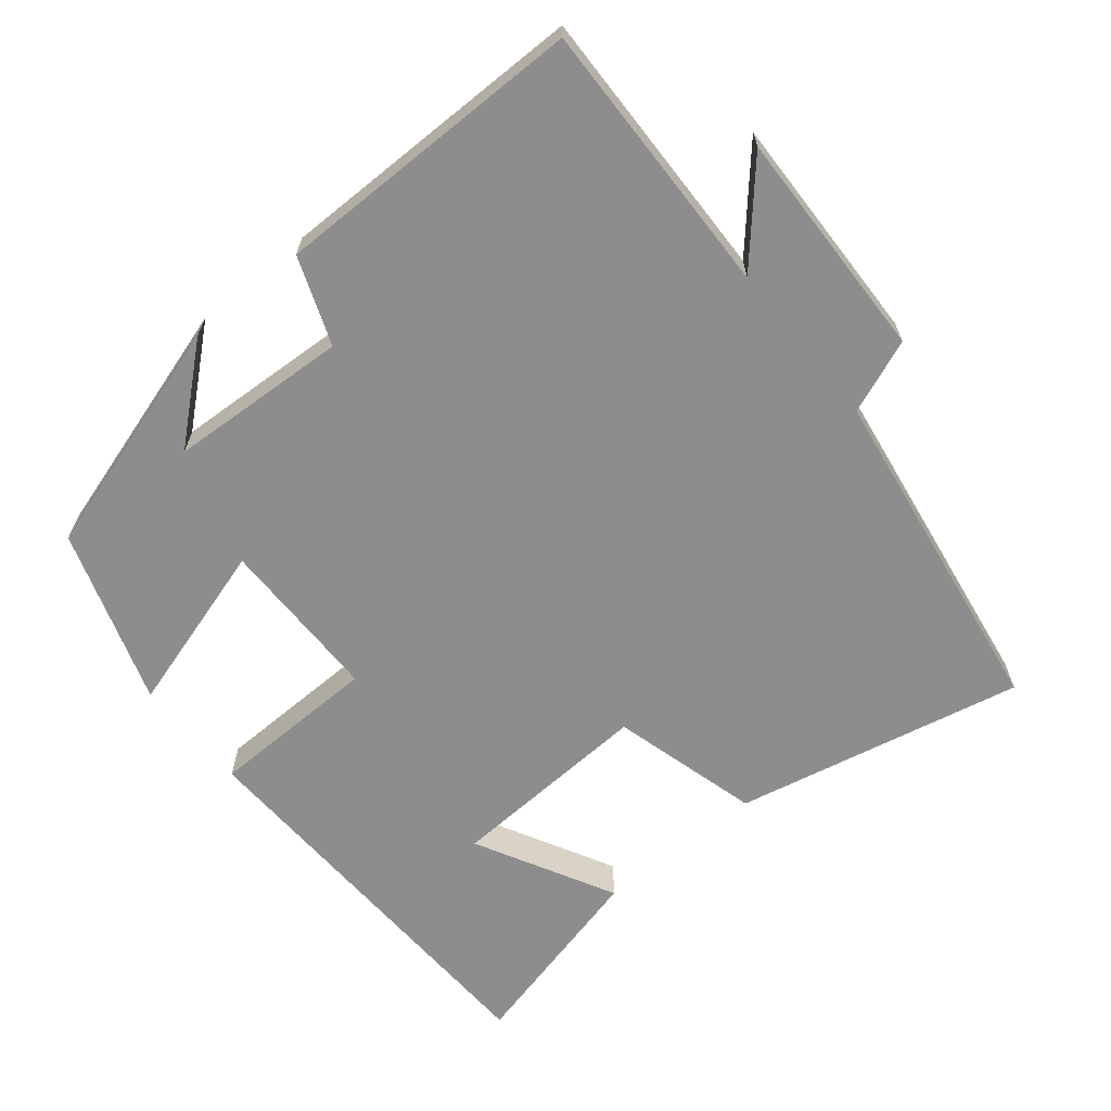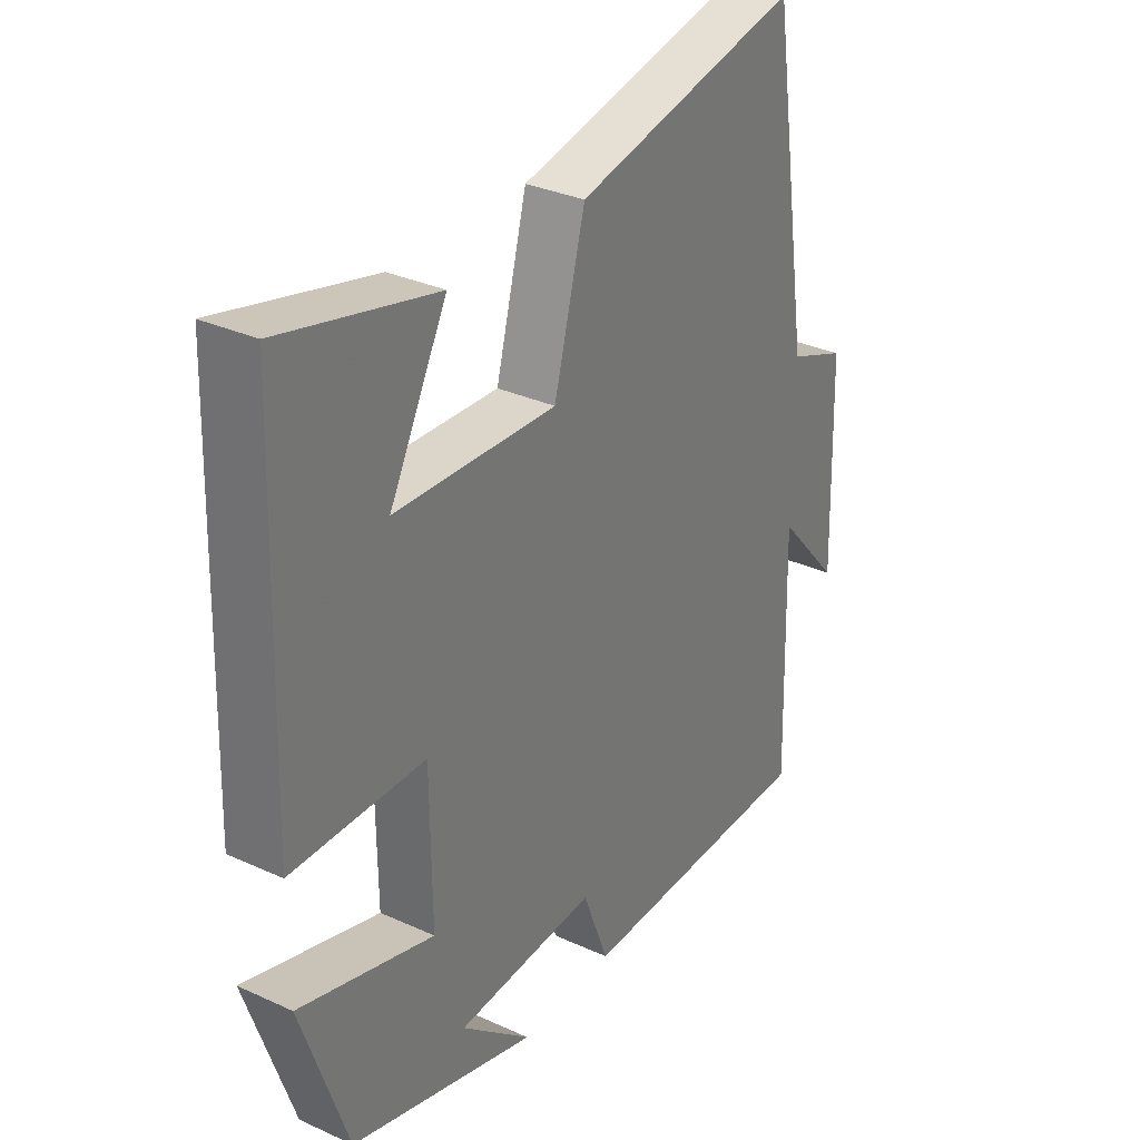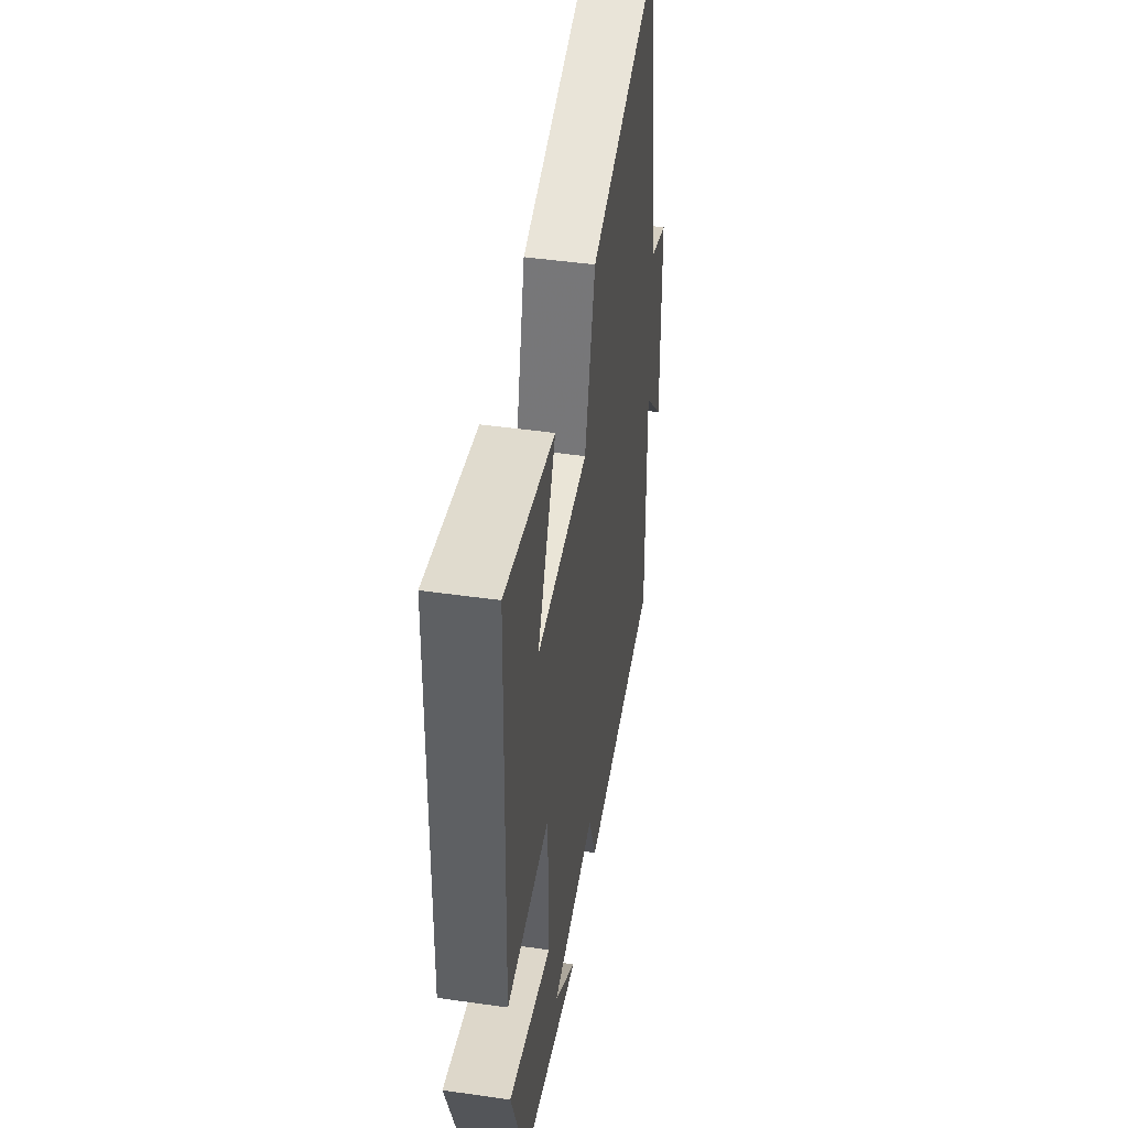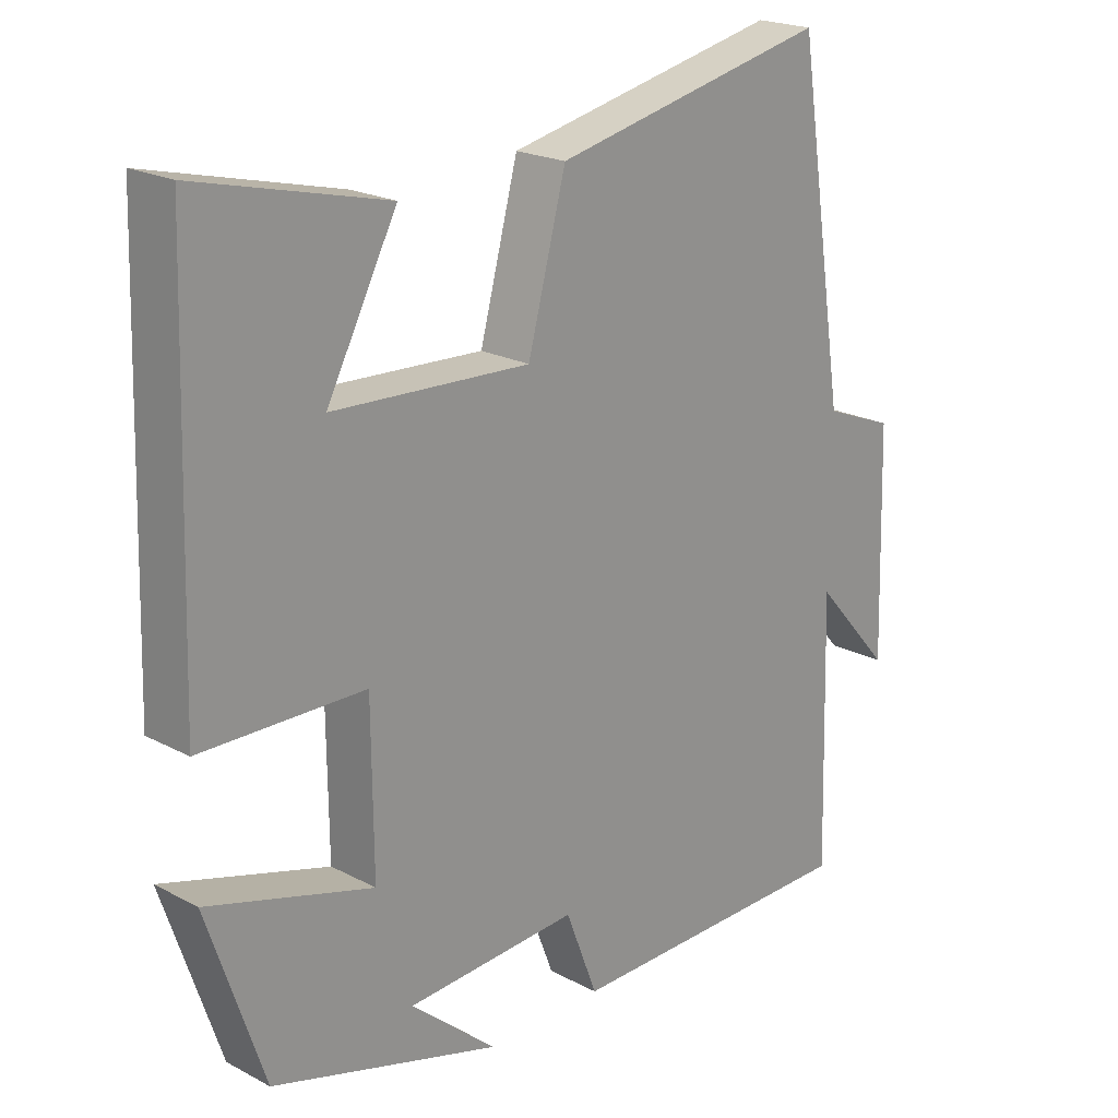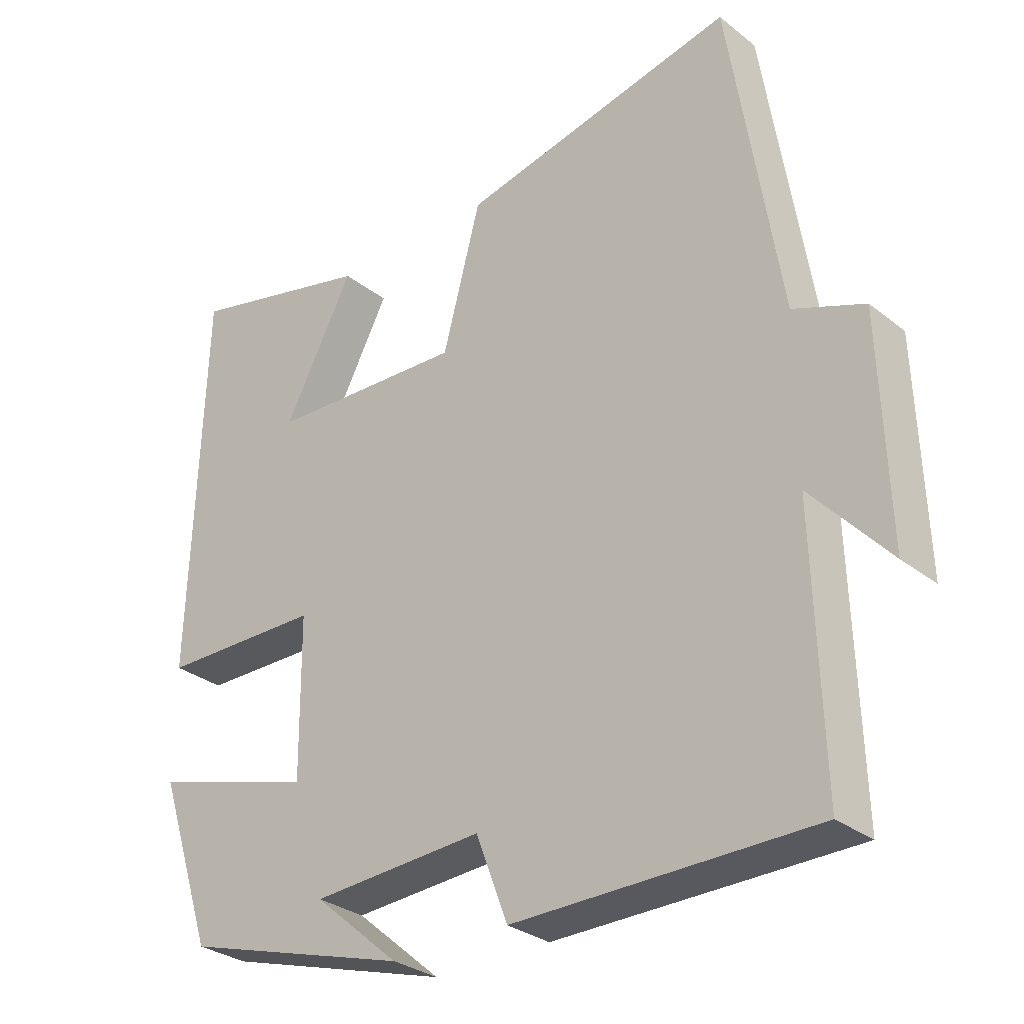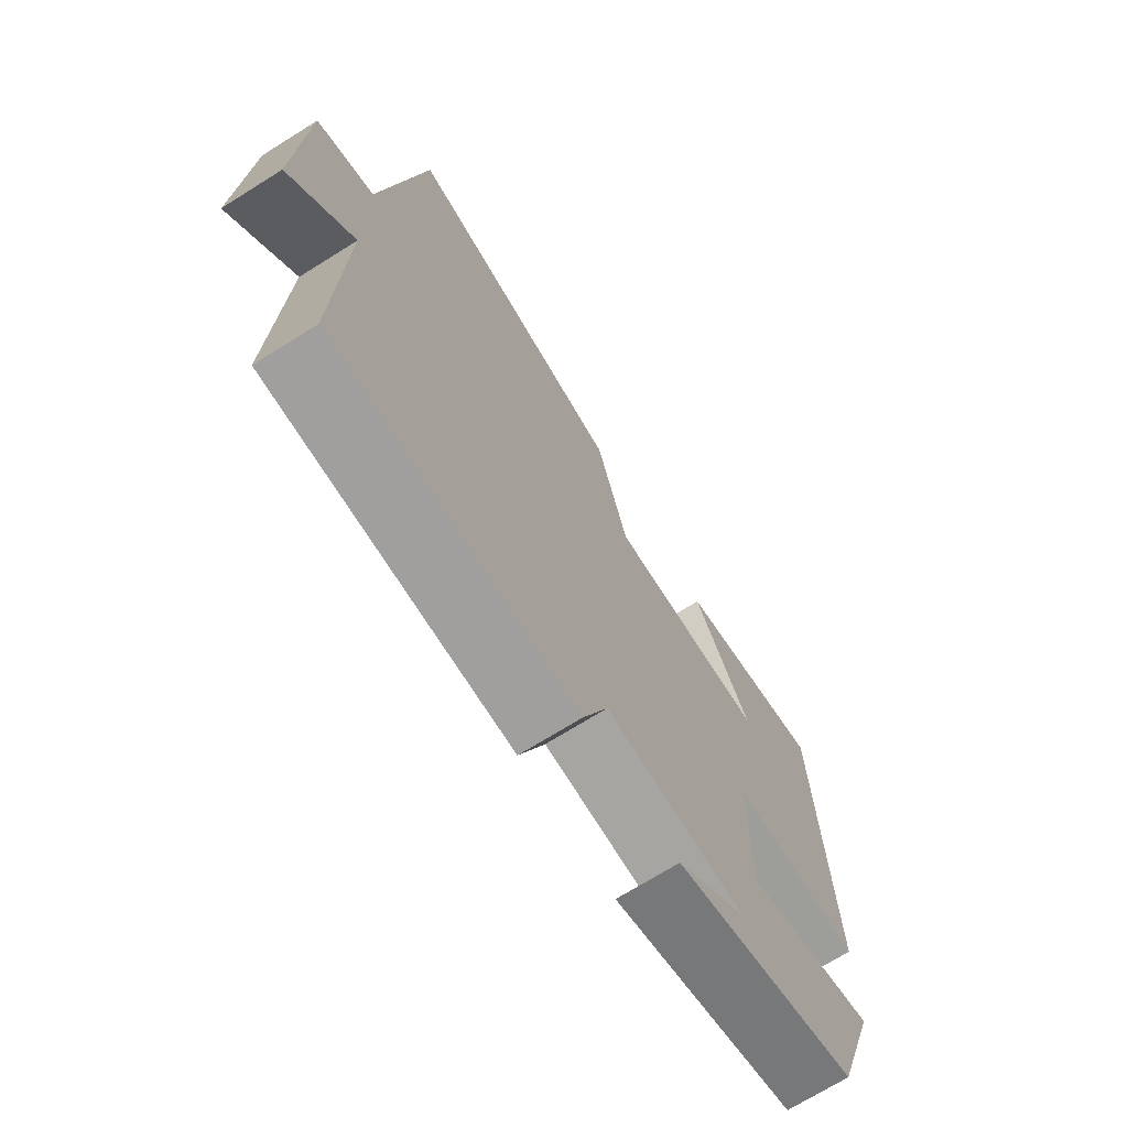
<metadata>
{"format":"obj","ext":"obj","renderer":"f3d","projection":"perspective","resolution":1024,"background":"white","views":[{"elev":-64.7,"azim":-140.6,"up":"+Y"},{"elev":32.0,"azim":122.6,"up":"+Z"},{"elev":46.6,"azim":99.2,"up":"+Z"},{"elev":21.1,"azim":133.3,"up":"+Z"},{"elev":-30.2,"azim":-138.5,"up":"+Z"},{"elev":-71.1,"azim":-58.0,"up":"+Z"}]}
</metadata>
<code>
v -0.427 0.07 0.586
v -0.028 0.07 0.5
v 0.027 0.07 0.294
v 0.311 0.07 0.308
v 0.21 0.07 0.5
v 0.482 0.07 0.567
v 0.5 0.07 0.004
v 0.265 0.07 0
v 0.263 0.07 -0.23
v 0.5 0.07 -0.16
v 0.419 0.07 -0.402
v 0.09 0.07 -0.5
v 0.214 0.07 -0.394
v -0.034 0.07 -0.38
v -0.08 0.07 -0.5
v -0.511 0.07 -0.498
v -0.5 0.07 -0.116
v -0.612 0.07 -0.242
v -0.602 0.07 0.078
v -0.5 0.07 0.118
v -0.427 0 0.586
v -0.028 0 0.5
v 0.027 0 0.294
v 0.311 0 0.308
v 0.21 0 0.5
v 0.482 0 0.567
v 0.5 0 0.004
v 0.265 0 0
v 0.263 0 -0.23
v 0.5 0 -0.16
v 0.419 0 -0.402
v 0.09 0 -0.5
v 0.214 0 -0.394
v -0.034 0 -0.38
v -0.08 0 -0.5
v -0.511 0 -0.498
v -0.5 0 -0.116
v -0.612 0 -0.242
v -0.602 0 0.078
v -0.5 0 0.118
f 17 18 19 20
f 1 2 3
f 20 1 3
f 17 20 3
f 16 17 3
f 15 16 3
f 14 15 3
f 13 14 3
f 10 11 12 13
f 9 10 13
f 8 9 13 3
f 7 8 3 4
f 4 5 6 7
f 40 39 38 37
f 23 22 21
f 23 21 40
f 23 40 37
f 23 37 36
f 23 36 35
f 23 35 34
f 23 34 33
f 33 32 31 30
f 33 30 29
f 23 33 29 28
f 24 23 28 27
f 27 26 25 24
f 1 21 22 2
f 2 22 23 3
f 3 23 24 4
f 4 24 25 5
f 5 25 26 6
f 6 26 27 7
f 7 27 28 8
f 8 28 29 9
f 9 29 30 10
f 10 30 31 11
f 11 31 32 12
f 12 32 33 13
f 13 33 34 14
f 14 34 35 15
f 15 35 36 16
f 16 36 37 17
f 17 37 38 18
f 18 38 39 19
f 19 39 40 20
f 20 40 21 1

</code>
